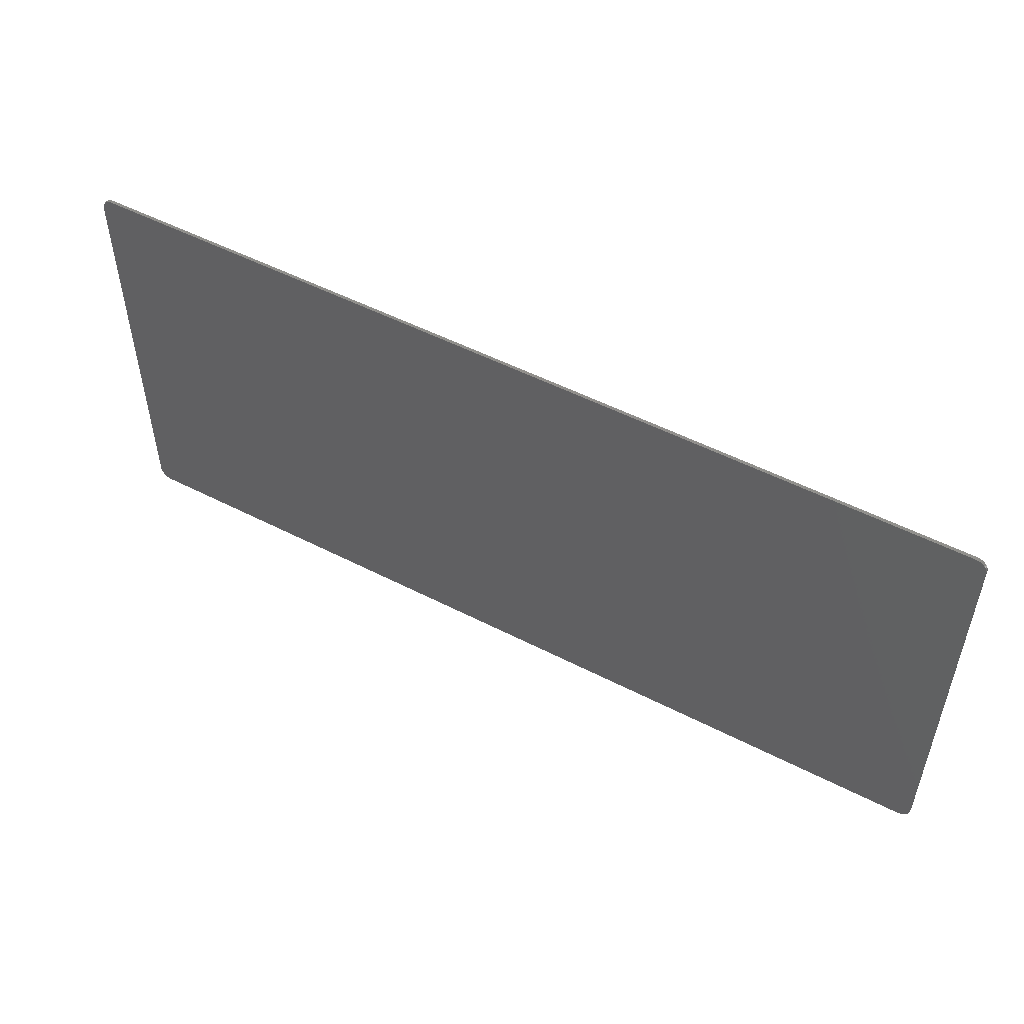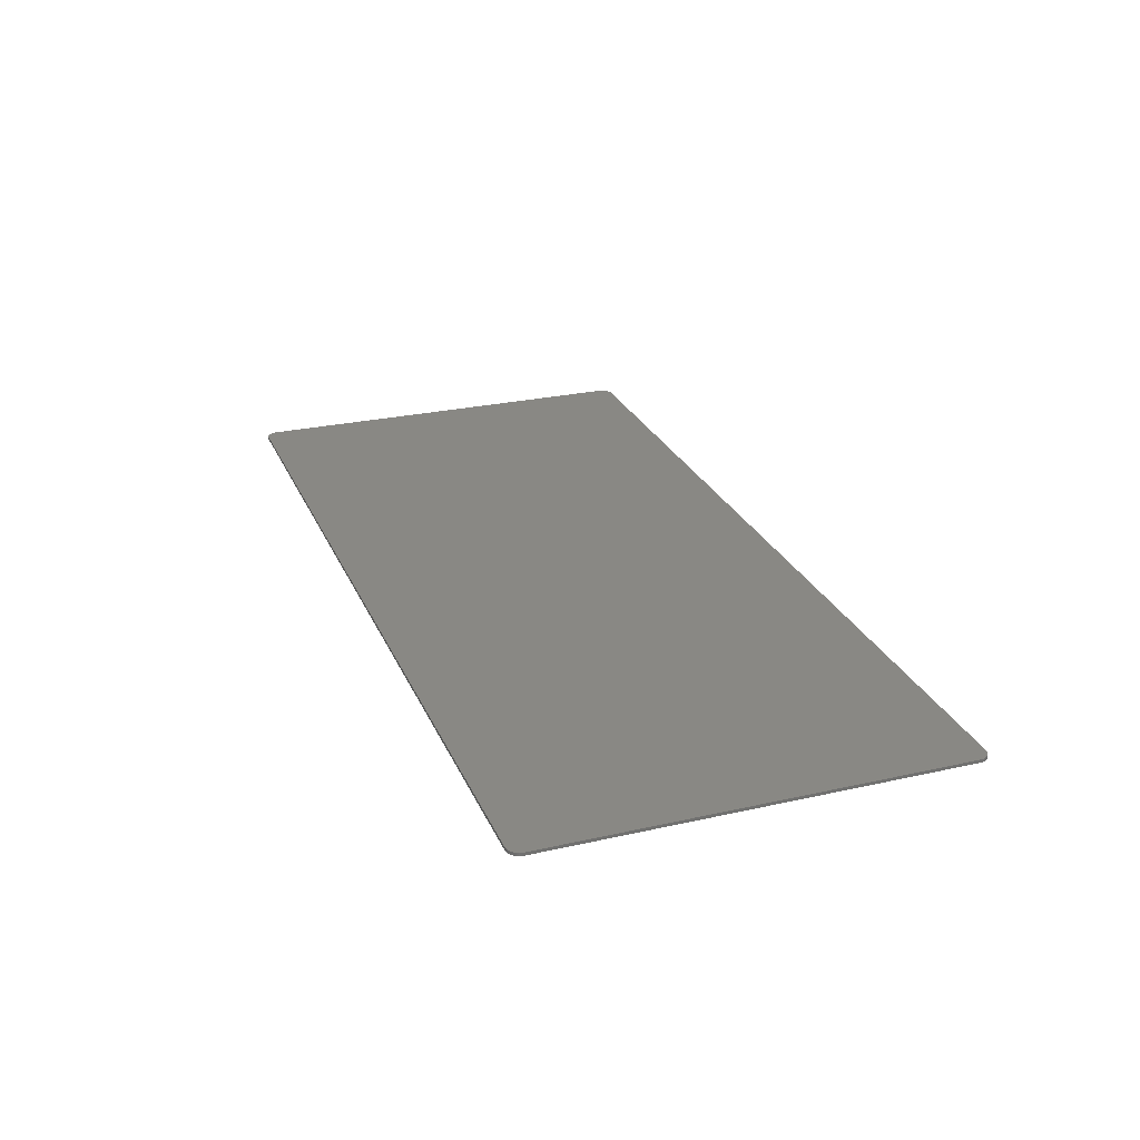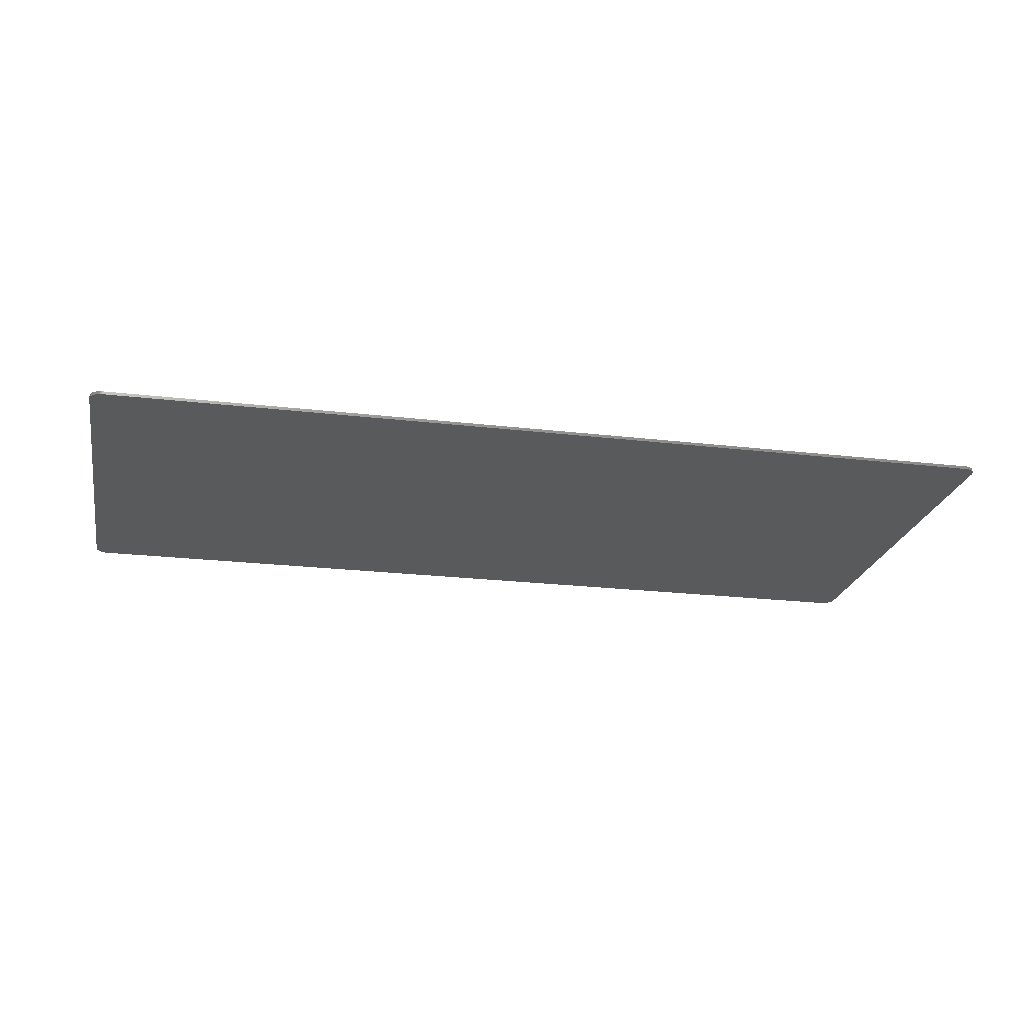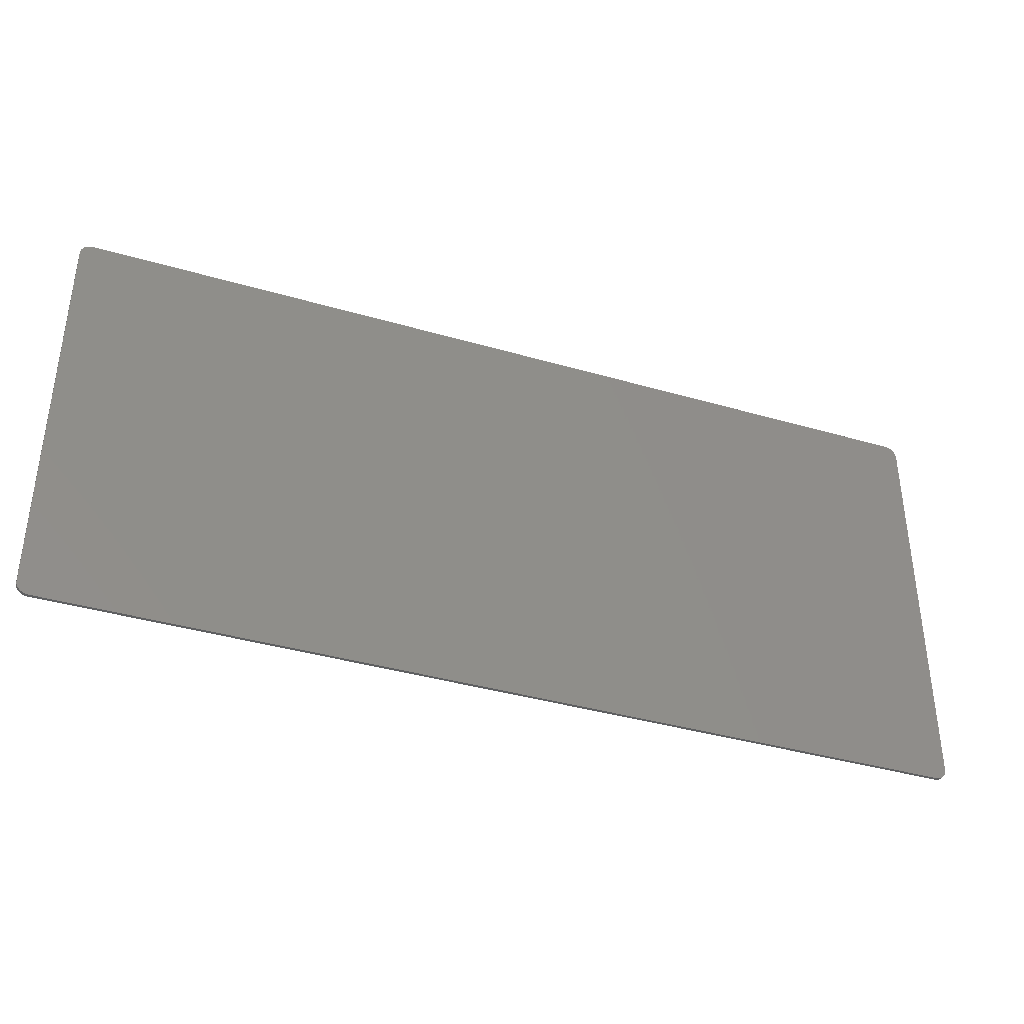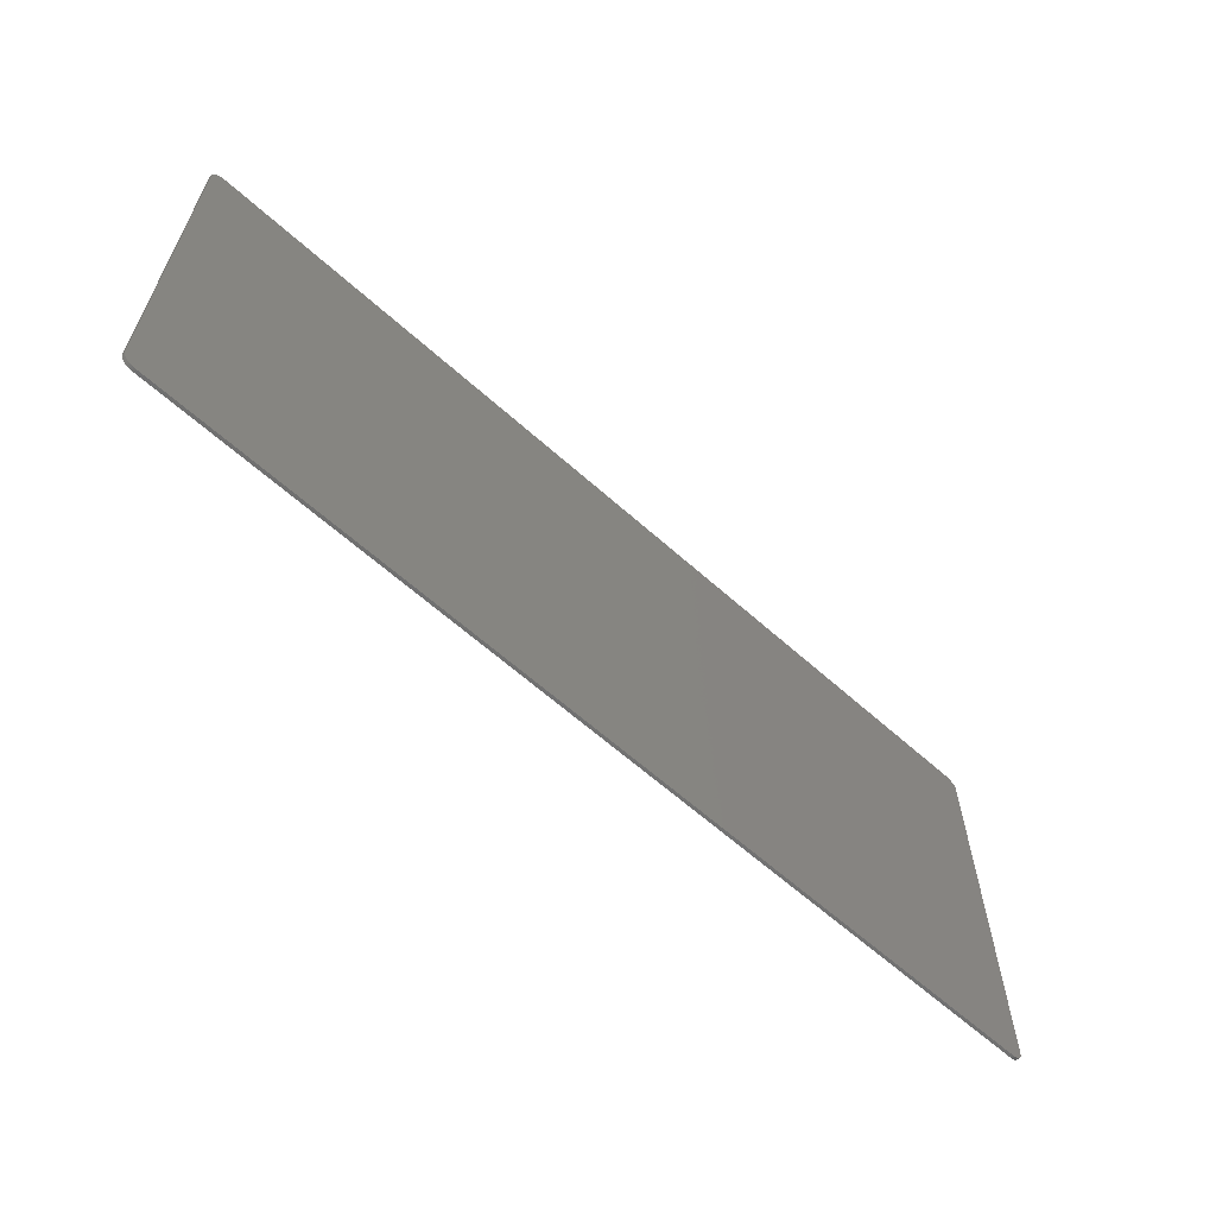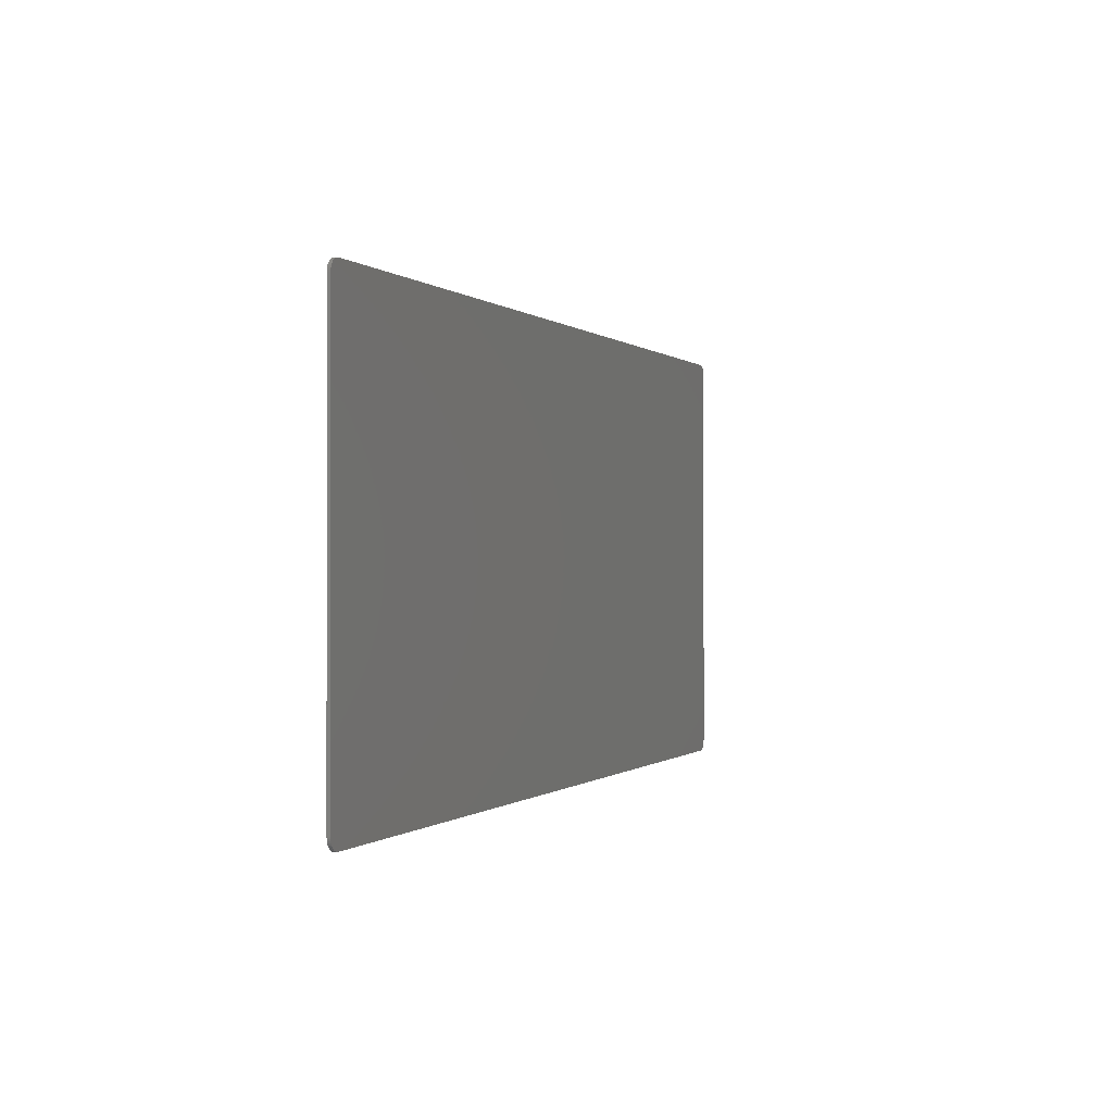
<metadata>
{"format":"stl","ext":"stl","renderer":"f3d","projection":"perspective","resolution":1024,"background":"white","views":[{"elev":51.9,"azim":-150.9,"up":"+Z"},{"elev":26.2,"azim":70.3,"up":"+Y"},{"elev":-22.7,"azim":-11.4,"up":"+Y"},{"elev":-38.2,"azim":159.7,"up":"+Z"},{"elev":-62.0,"azim":-42.4,"up":"+Z"},{"elev":-0.2,"azim":-69.2,"up":"+Z"}]}
</metadata>
<code>
# stl→obj: 108 verts, 212 faces
v -14.6 0 7
v -15 0 6.652
v -15 0 6.6
v -14.65 0 6.997
v -14.99 0 6.704
v -14.7 0 6.986
v -14.97 0 6.753
v -14.75 0 6.97
v -14.95 0 6.8
v -14.8 0 6.946
v -14.92 0 6.843
v -14.84 0 6.917
v -14.88 0 6.883
v -15 0 -6.6
v -14.65 0 -6.997
v -14.6 0 -7
v -15 0 -6.652
v -14.7 0 -6.986
v -14.99 0 -6.704
v -14.75 0 -6.97
v -14.97 0 -6.753
v -14.8 0 -6.946
v -14.95 0 -6.8
v -14.84 0 -6.917
v -14.92 0 -6.843
v -14.88 0 -6.883
v 14.6 0 -7
v 15 0 -6.652
v 15 0 -6.6
v 14.65 0 -6.997
v 14.99 0 -6.704
v 14.7 0 -6.986
v 14.97 0 -6.753
v 14.75 0 -6.97
v 14.95 0 -6.8
v 14.8 0 -6.946
v 14.92 0 -6.843
v 14.84 0 -6.917
v 14.88 0 -6.883
v 15 0 6.6
v 14.65 0 6.997
v 14.6 0 7
v 15 0 6.652
v 14.7 0 6.986
v 14.99 0 6.704
v 14.75 0 6.97
v 14.97 0 6.753
v 14.8 0 6.946
v 14.95 0 6.8
v 14.84 0 6.917
v 14.92 0 6.843
v 14.88 0 6.883
v -15 -0.1 6.652
v -15 -0.1 6.6
v -14.99 -0.1 6.704
v -14.97 -0.1 6.753
v -14.95 -0.1 6.8
v -14.92 -0.1 6.843
v -14.88 -0.1 6.883
v -14.84 -0.1 6.917
v -14.8 -0.1 6.946
v -14.75 -0.1 6.97
v -14.7 -0.1 6.986
v -14.65 -0.1 6.997
v -14.6 -0.1 7
v 14.65 -0.1 6.997
v 14.6 -0.1 7
v 14.7 -0.1 6.986
v 14.75 -0.1 6.97
v 14.8 -0.1 6.946
v 14.84 -0.1 6.917
v 14.88 -0.1 6.883
v 14.92 -0.1 6.843
v 14.95 -0.1 6.8
v 14.97 -0.1 6.753
v 14.99 -0.1 6.704
v 15 -0.1 6.652
v 15 -0.1 6.6
v 15 -0.1 -6.652
v 15 -0.1 -6.6
v 14.99 -0.1 -6.704
v 14.97 -0.1 -6.753
v 14.95 -0.1 -6.8
v 14.92 -0.1 -6.843
v 14.88 -0.1 -6.883
v 14.84 -0.1 -6.917
v 14.8 -0.1 -6.946
v 14.75 -0.1 -6.97
v 14.7 -0.1 -6.986
v 14.65 -0.1 -6.997
v 14.6 -0.1 -7
v -14.65 -0.1 -6.997
v -14.6 -0.1 -7
v -14.7 -0.1 -6.986
v -14.75 -0.1 -6.97
v -14.8 -0.1 -6.946
v -14.84 -0.1 -6.917
v -14.88 -0.1 -6.883
v -14.92 -0.1 -6.843
v -14.95 -0.1 -6.8
v -14.97 -0.1 -6.753
v -14.99 -0.1 -6.704
v -15 -0.1 -6.652
v -15 -0.1 -6.6
v 6.64 -0.1 -0.64
v 9.12 -0.1 -4.2
v -13.72 -0.1 -4.2
v -10.4 -0.1 4.68
f 1 2 3
f 2 1 4
f 4 5 2
f 5 4 6
f 6 7 5
f 7 6 8
f 8 9 7
f 9 8 10
f 10 11 9
f 11 10 12
f 12 13 11
f 14 15 16
f 15 14 17
f 17 18 15
f 18 17 19
f 19 20 18
f 20 19 21
f 21 22 20
f 22 21 23
f 23 24 22
f 24 23 25
f 25 26 24
f 27 28 29
f 28 27 30
f 30 31 28
f 31 30 32
f 32 33 31
f 33 32 34
f 34 35 33
f 35 34 36
f 36 37 35
f 37 36 38
f 38 39 37
f 40 41 42
f 41 40 43
f 43 44 41
f 44 43 45
f 45 46 44
f 46 45 47
f 47 48 46
f 48 47 49
f 49 50 48
f 50 49 51
f 51 52 50
f 16 29 27
f 29 16 14
f 3 29 14
f 29 3 40
f 3 42 40
f 42 3 1
f 53 3 54
f 3 53 2
f 55 2 53
f 2 55 5
f 56 5 55
f 5 56 7
f 57 7 56
f 7 57 9
f 58 9 57
f 9 58 11
f 59 11 58
f 11 59 13
f 60 13 59
f 13 60 12
f 61 12 60
f 12 61 10
f 62 10 61
f 10 62 8
f 63 8 62
f 8 63 6
f 64 6 63
f 6 64 4
f 65 4 64
f 4 65 1
f 66 42 67
f 42 66 41
f 68 41 66
f 41 68 44
f 69 44 68
f 44 69 46
f 70 46 69
f 46 70 48
f 71 48 70
f 48 71 50
f 72 50 71
f 50 72 52
f 73 52 72
f 52 73 51
f 74 51 73
f 51 74 49
f 75 49 74
f 49 75 47
f 76 47 75
f 47 76 45
f 77 45 76
f 45 77 43
f 78 43 77
f 43 78 40
f 79 29 80
f 29 79 28
f 81 28 79
f 28 81 31
f 82 31 81
f 31 82 33
f 83 33 82
f 33 83 35
f 84 35 83
f 35 84 37
f 85 37 84
f 37 85 39
f 86 39 85
f 39 86 38
f 87 38 86
f 38 87 36
f 88 36 87
f 36 88 34
f 89 34 88
f 34 89 32
f 90 32 89
f 32 90 30
f 91 30 90
f 30 91 27
f 92 16 93
f 16 92 15
f 94 15 92
f 15 94 18
f 95 18 94
f 18 95 20
f 96 20 95
f 20 96 22
f 97 22 96
f 22 97 24
f 98 24 97
f 24 98 26
f 99 26 98
f 26 99 25
f 100 25 99
f 25 100 23
f 101 23 100
f 23 101 21
f 102 21 101
f 21 102 19
f 103 19 102
f 19 103 17
f 104 17 103
f 17 104 14
f 93 27 91
f 27 93 16
f 54 14 104
f 14 54 3
f 67 1 65
f 1 67 42
f 80 40 78
f 40 80 29
f 78 66 67
f 66 78 77
f 77 68 66
f 68 77 76
f 76 69 68
f 69 76 75
f 75 70 69
f 70 75 74
f 74 71 70
f 71 74 73
f 73 72 71
f 91 79 80
f 79 91 90
f 90 81 79
f 81 90 89
f 89 82 81
f 82 89 88
f 88 83 82
f 83 88 87
f 87 84 83
f 84 87 86
f 86 85 84
f 104 92 93
f 92 104 103
f 103 94 92
f 94 103 102
f 102 95 94
f 95 102 101
f 101 96 95
f 96 101 100
f 100 97 96
f 97 100 99
f 99 98 97
f 65 53 54
f 53 65 64
f 64 55 53
f 55 64 63
f 63 56 55
f 56 63 62
f 62 57 56
f 57 62 61
f 61 58 57
f 58 61 60
f 60 59 58
f 91 78 67
f 78 91 80
f 105 91 67
f 91 105 106
f 65 54 104
f 107 104 93
f 104 107 65
f 65 107 108
f 65 105 67
f 105 65 108
f 106 93 91
f 93 106 107
f 108 106 105
f 106 108 107

</code>
